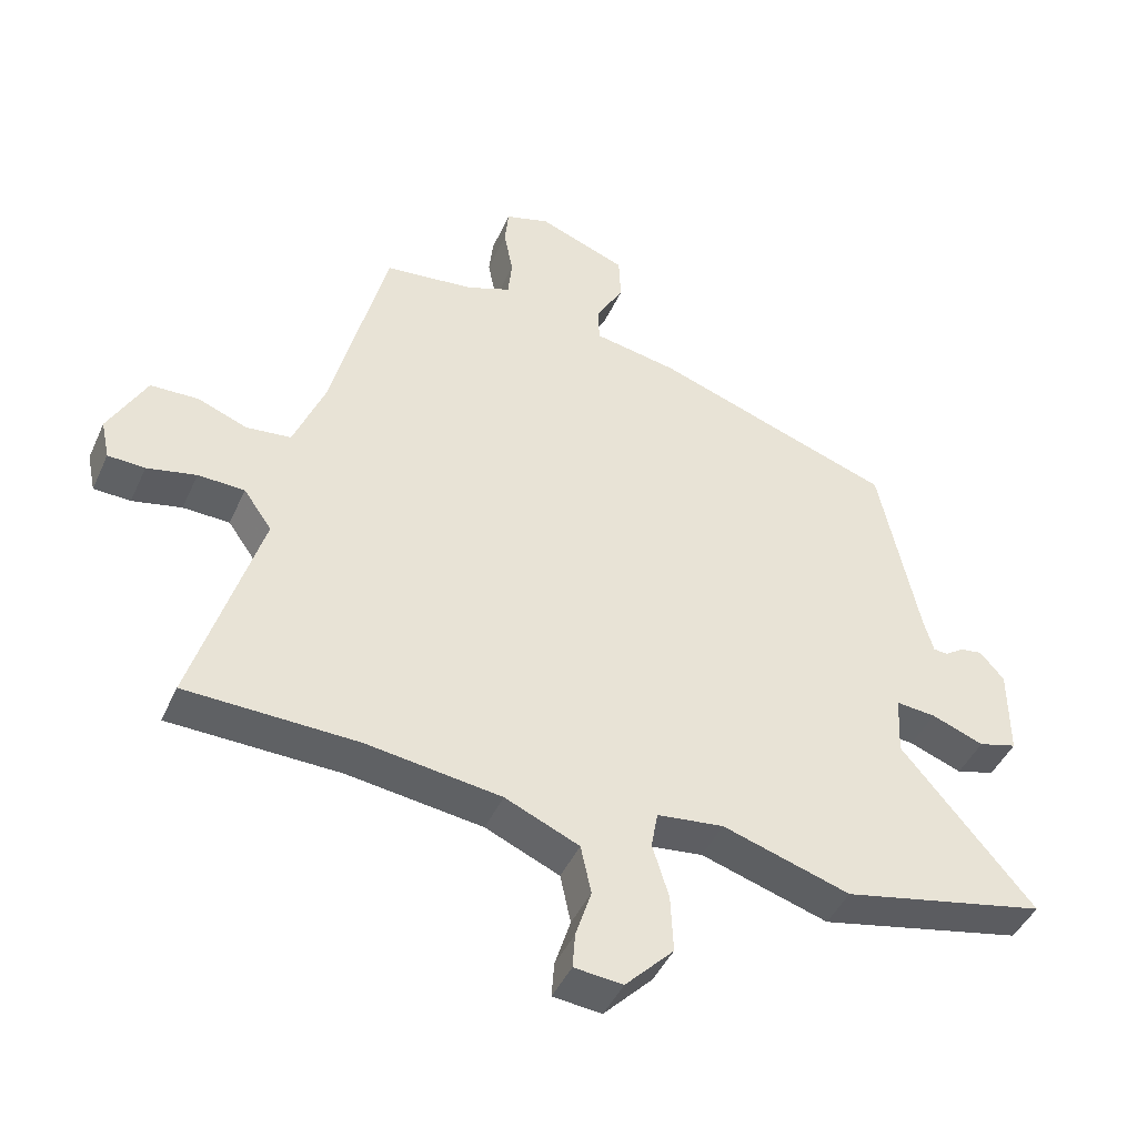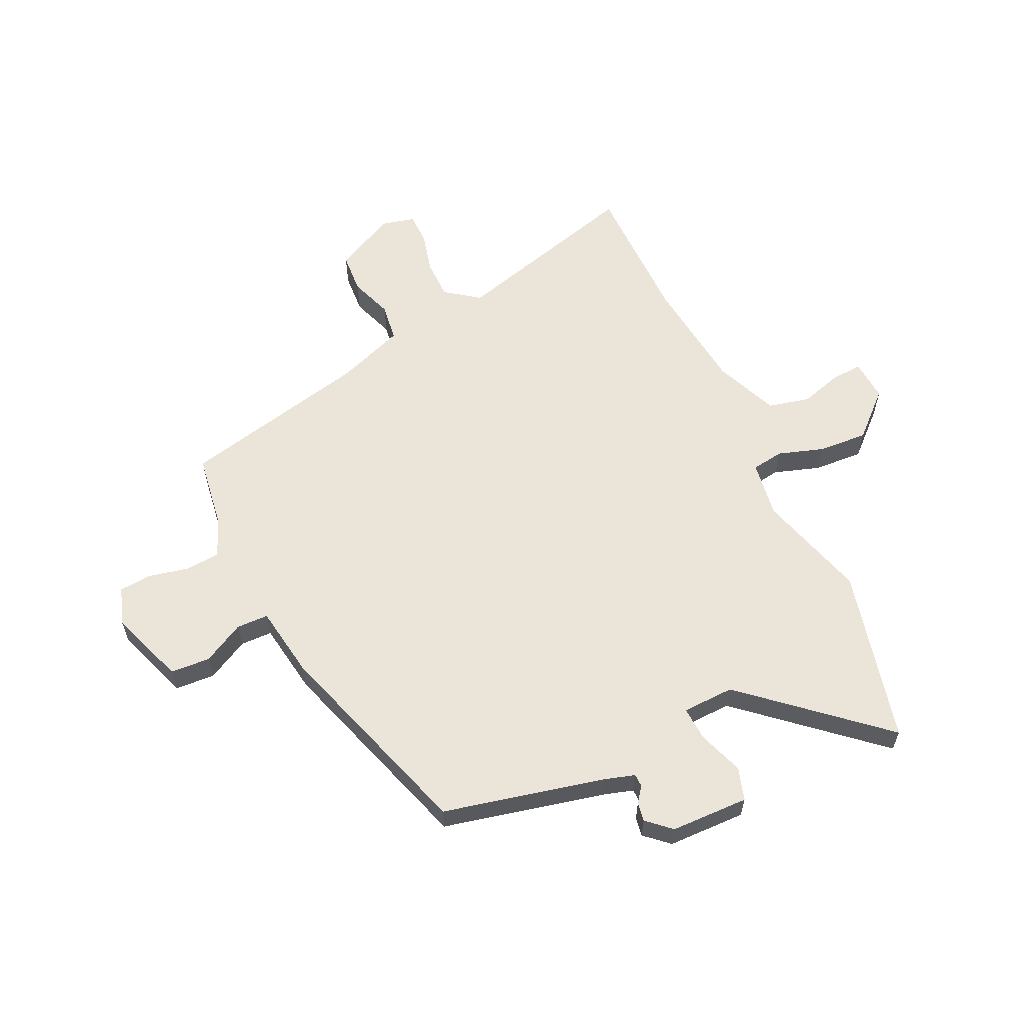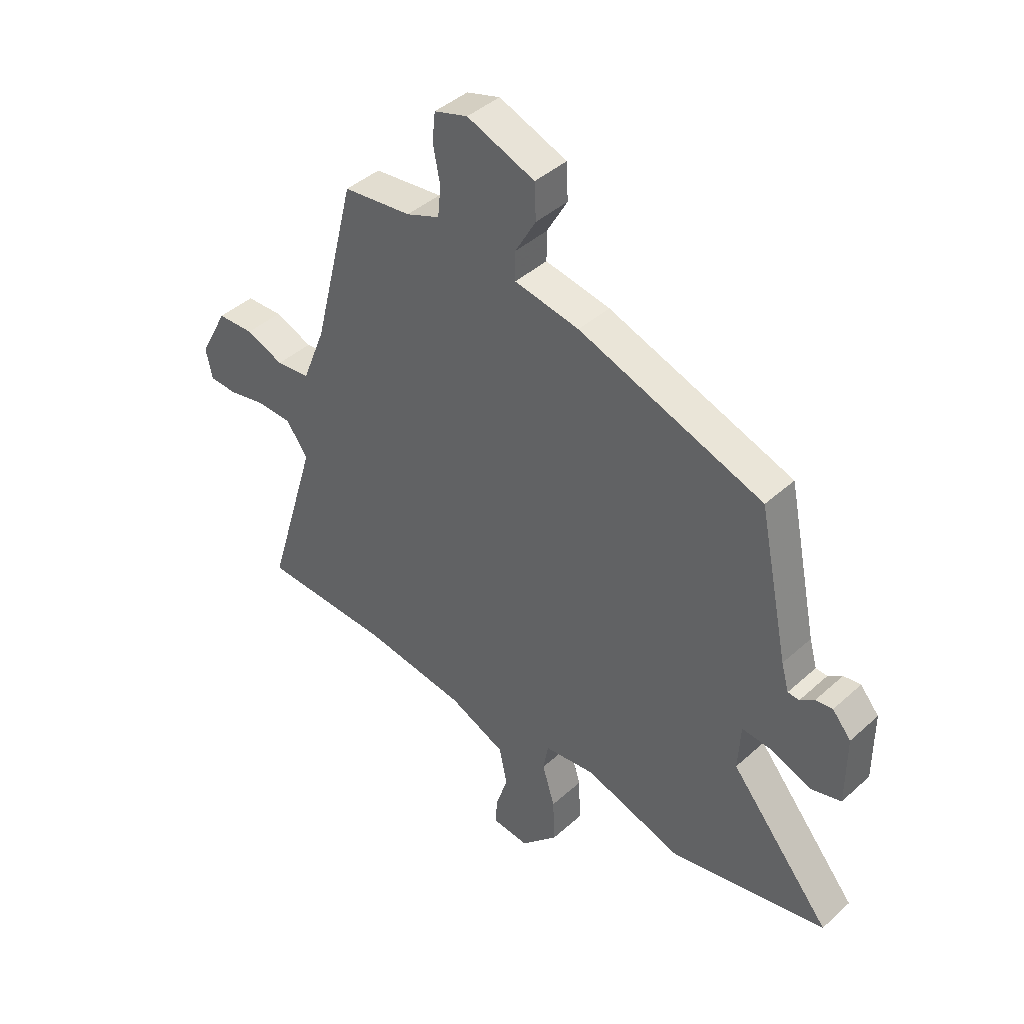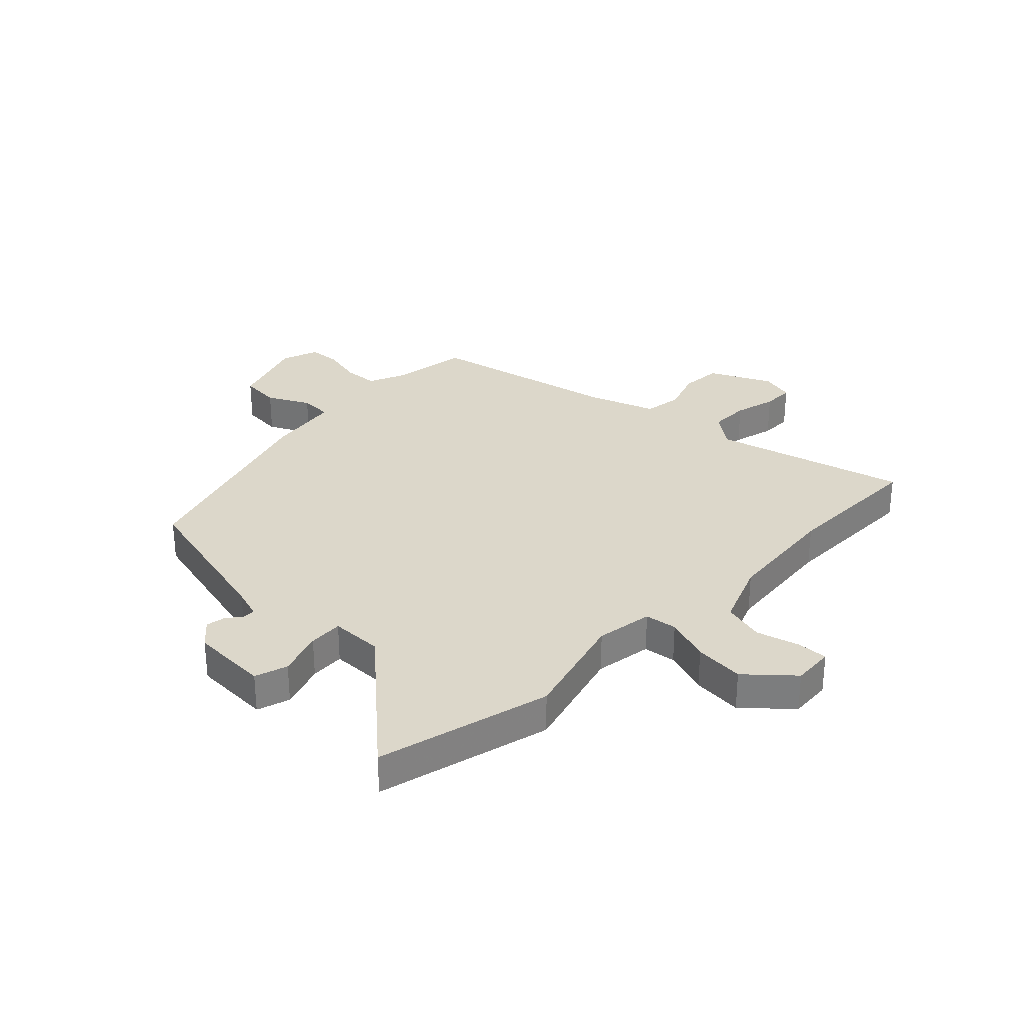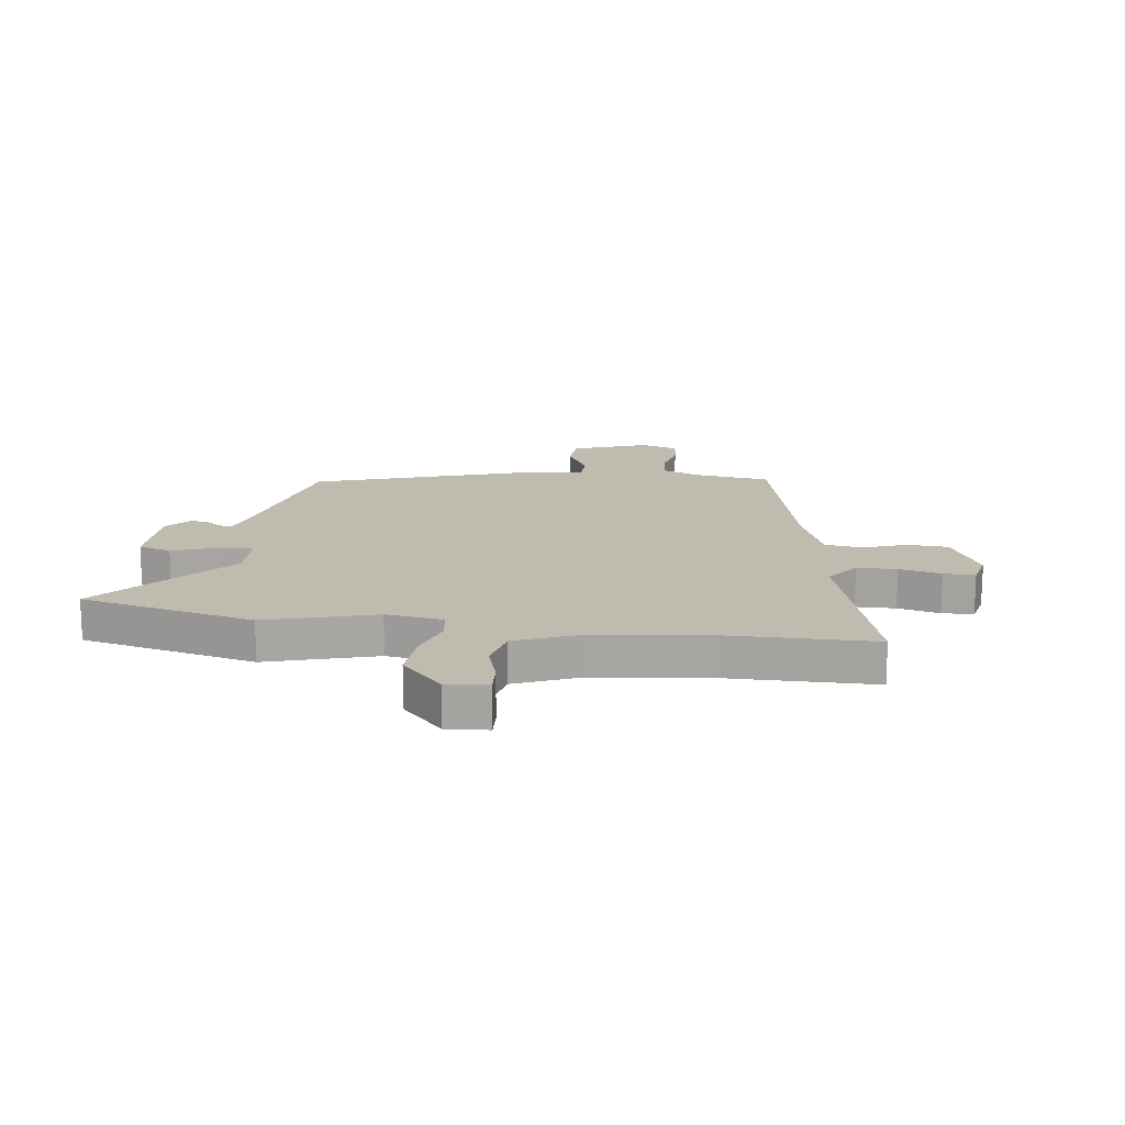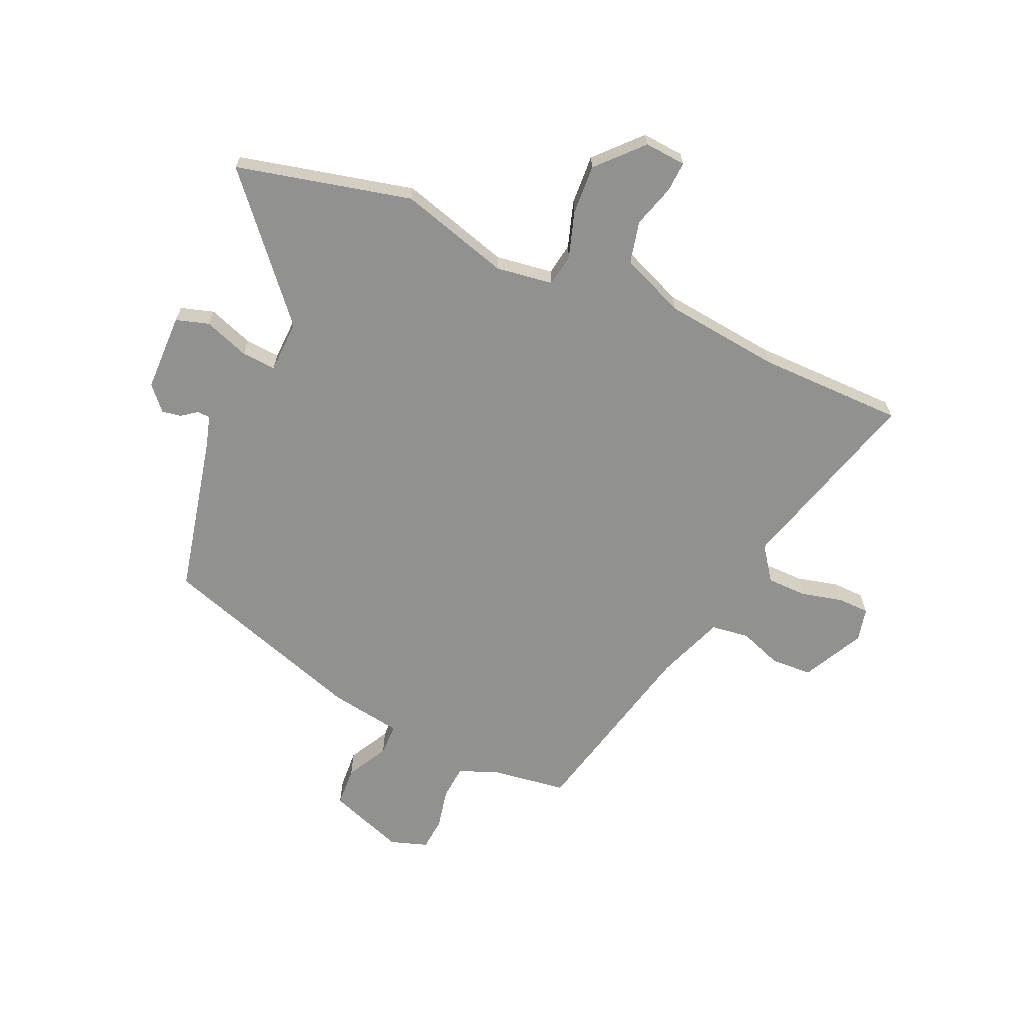
<metadata>
{"format":"obj","ext":"obj","renderer":"f3d","projection":"perspective","resolution":1024,"background":"white","views":[{"elev":-44.7,"azim":-23.3,"up":"+Z"},{"elev":59.4,"azim":66.1,"up":"+Y"},{"elev":42.3,"azim":43.0,"up":"+Z"},{"elev":30.8,"azim":136.0,"up":"+Y"},{"elev":16.2,"azim":-171.6,"up":"+Y"},{"elev":-66.0,"azim":157.0,"up":"+Y"}]}
</metadata>
<code>
v -0.394 0.07 0.498
v -0.257 0.07 0.515
v -0.19 0.07 0.542
v -0.184 0.07 0.603
v -0.198 0.07 0.675
v -0.192 0.07 0.733
v -0.125 0.07 0.754
v 0.01 0.07 0.703
v 0.013 0.07 0.632
v -0.028 0.07 0.559
v -0.028 0.07 0.502
v 0.101 0.07 0.479
v 0.468 0.07 0.353
v 0.528 0.07 0.064
v 0.543 0.07 0.01
v 0.566 0.07 0.009
v 0.594 0.07 0.029
v 0.628 0.07 0.034
v 0.665 0.07 -0.009
v 0.665 0.07 -0.148
v 0.606 0.07 -0.165
v 0.526 0.07 -0.135
v 0.465 0.07 -0.13
v 0.46 0.07 -0.223
v 0.662 0.07 -0.464
v 0.349 0.07 -0.533
v 0.154 0.07 -0.473
v 0.052 0.07 -0.486
v 0.042 0.07 -0.543
v 0.067 0.07 -0.625
v 0.071 0.07 -0.714
v -0.003 0.07 -0.791
v -0.077 0.07 -0.784
v -0.073 0.07 -0.73
v -0.049 0.07 -0.654
v -0.065 0.07 -0.579
v -0.178 0.07 -0.53
v -0.384 0.07 -0.503
v -0.644 0.07 -0.497
v -0.542 0.07 -0.157
v -0.585 0.07 -0.096
v -0.656 0.07 -0.094
v -0.731 0.07 -0.111
v -0.787 0.07 -0.109
v -0.8 0.07 -0.049
v -0.743 0.07 0.059
v -0.67 0.07 0.062
v -0.594 0.07 0.033
v -0.526 0.07 0.041
v -0.479 0.07 0.16
v -0.394 0 0.498
v -0.257 0 0.515
v -0.19 0 0.542
v -0.184 0 0.603
v -0.198 0 0.675
v -0.192 0 0.733
v -0.125 0 0.754
v 0.01 0 0.703
v 0.013 0 0.632
v -0.028 0 0.559
v -0.028 0 0.502
v 0.101 0 0.479
v 0.468 0 0.353
v 0.528 0 0.064
v 0.543 0 0.01
v 0.566 0 0.009
v 0.594 0 0.029
v 0.628 0 0.034
v 0.665 0 -0.009
v 0.665 0 -0.148
v 0.606 0 -0.165
v 0.526 0 -0.135
v 0.465 0 -0.13
v 0.46 0 -0.223
v 0.662 0 -0.464
v 0.349 0 -0.533
v 0.154 0 -0.473
v 0.052 0 -0.486
v 0.042 0 -0.543
v 0.067 0 -0.625
v 0.071 0 -0.714
v -0.003 0 -0.791
v -0.077 0 -0.784
v -0.073 0 -0.73
v -0.049 0 -0.654
v -0.065 0 -0.579
v -0.178 0 -0.53
v -0.384 0 -0.503
v -0.644 0 -0.497
v -0.542 0 -0.157
v -0.585 0 -0.096
v -0.656 0 -0.094
v -0.731 0 -0.111
v -0.787 0 -0.109
v -0.8 0 -0.049
v -0.743 0 0.059
v -0.67 0 0.062
v -0.594 0 0.033
v -0.526 0 0.041
v -0.479 0 0.16
f 45 46 47 48
f 45 48 49
f 42 43 44 45
f 41 42 45 49
f 40 41 49
f 38 39 40
f 37 38 40 49
f 36 37 49 50
f 32 33 34 35
f 32 35 36
f 29 30 31 32
f 28 29 32 36
f 24 25 26 27
f 23 24 27 28
f 19 20 21 22
f 19 22 23
f 16 17 18 19
f 15 16 19 23
f 14 15 23 28
f 11 12 13 14
f 7 8 9 10
f 7 10 11
f 4 5 6 7
f 3 4 7 11
f 2 3 11 14
f 14 28 36 50
f 1 2 14 50
f 98 97 96 95
f 99 98 95
f 95 94 93 92
f 99 95 92 91
f 99 91 90
f 90 89 88
f 99 90 88 87
f 100 99 87 86
f 85 84 83 82
f 86 85 82
f 82 81 80 79
f 86 82 79 78
f 77 76 75 74
f 78 77 74 73
f 72 71 70 69
f 73 72 69
f 69 68 67 66
f 73 69 66 65
f 78 73 65 64
f 64 63 62 61
f 60 59 58 57
f 61 60 57
f 57 56 55 54
f 61 57 54 53
f 64 61 53 52
f 100 86 78 64
f 100 64 52 51
f 1 51 52 2
f 2 52 53 3
f 3 53 54 4
f 4 54 55 5
f 5 55 56 6
f 6 56 57 7
f 7 57 58 8
f 8 58 59 9
f 9 59 60 10
f 10 60 61 11
f 11 61 62 12
f 12 62 63 13
f 13 63 64 14
f 14 64 65 15
f 15 65 66 16
f 16 66 67 17
f 17 67 68 18
f 18 68 69 19
f 19 69 70 20
f 20 70 71 21
f 21 71 72 22
f 22 72 73 23
f 23 73 74 24
f 24 74 75 25
f 25 75 76 26
f 26 76 77 27
f 27 77 78 28
f 28 78 79 29
f 29 79 80 30
f 30 80 81 31
f 31 81 82 32
f 32 82 83 33
f 33 83 84 34
f 34 84 85 35
f 35 85 86 36
f 36 86 87 37
f 37 87 88 38
f 38 88 89 39
f 39 89 90 40
f 40 90 91 41
f 41 91 92 42
f 42 92 93 43
f 43 93 94 44
f 44 94 95 45
f 45 95 96 46
f 46 96 97 47
f 47 97 98 48
f 48 98 99 49
f 49 99 100 50
f 50 100 51 1

</code>
